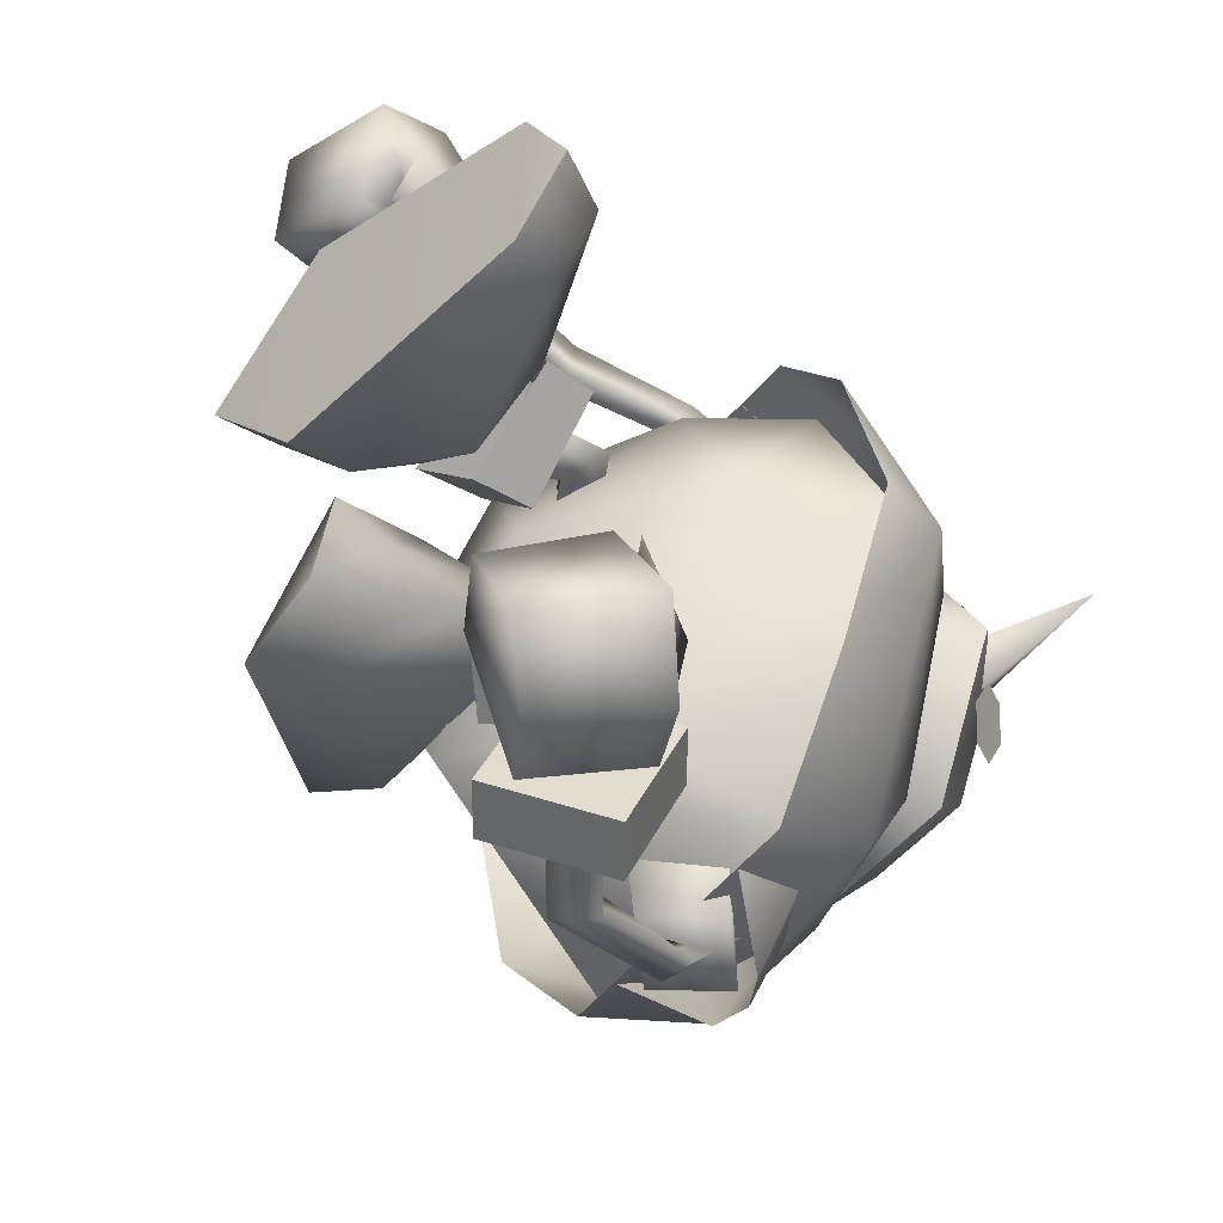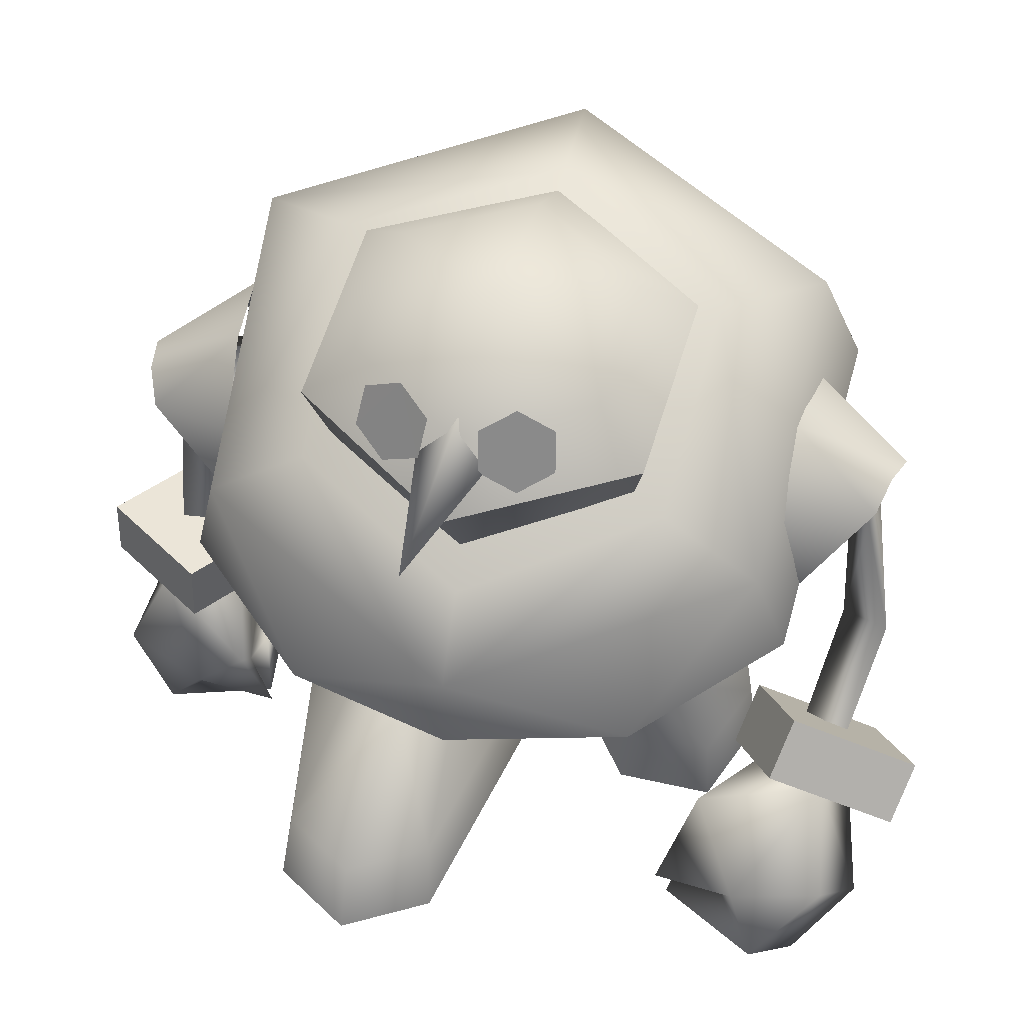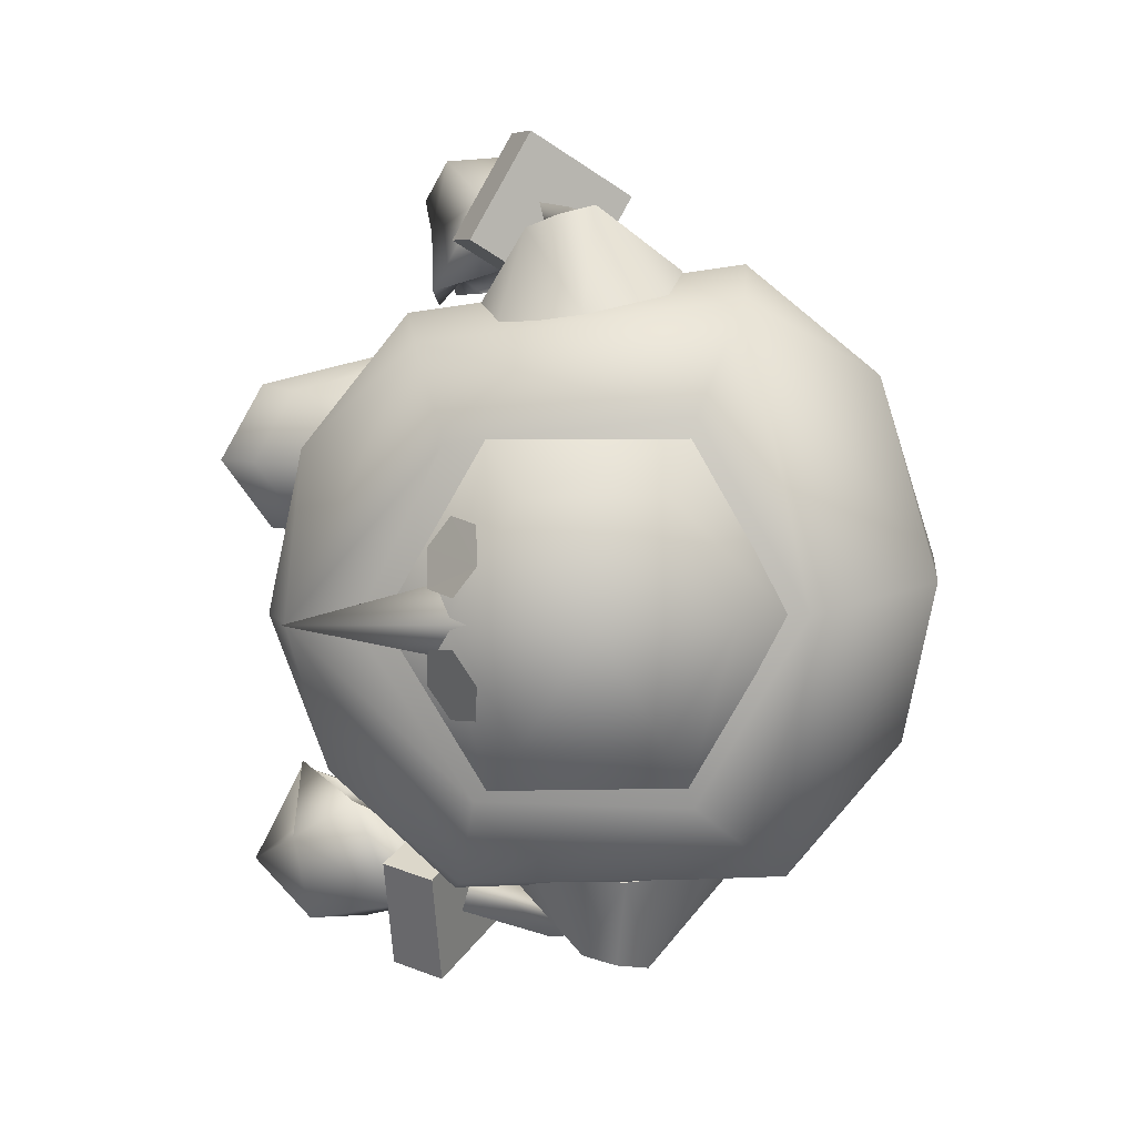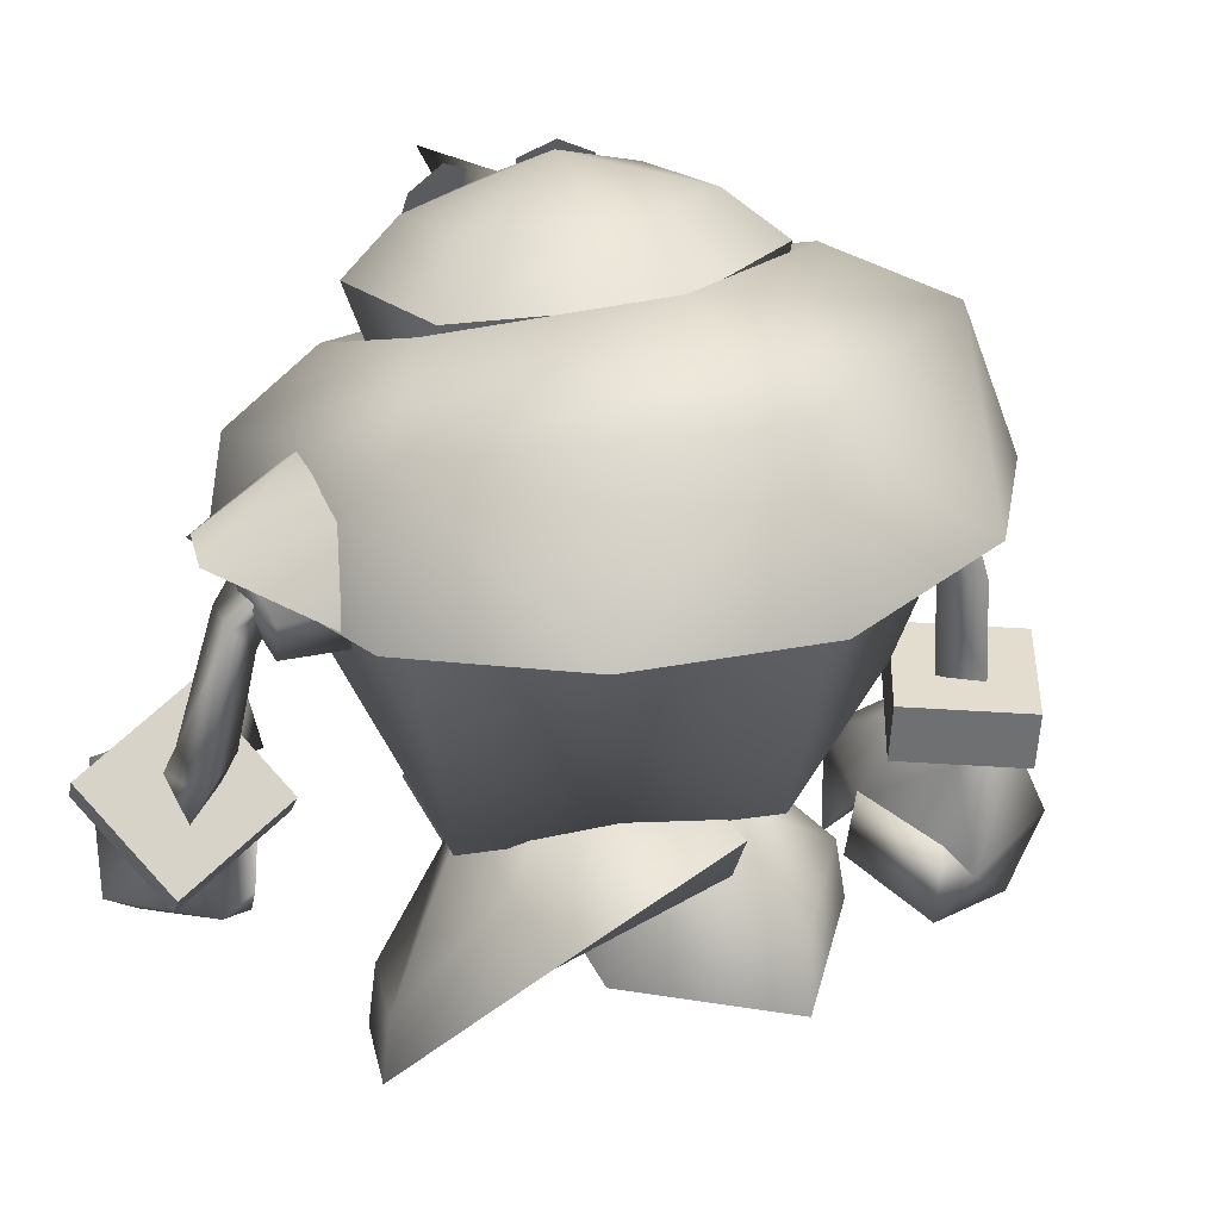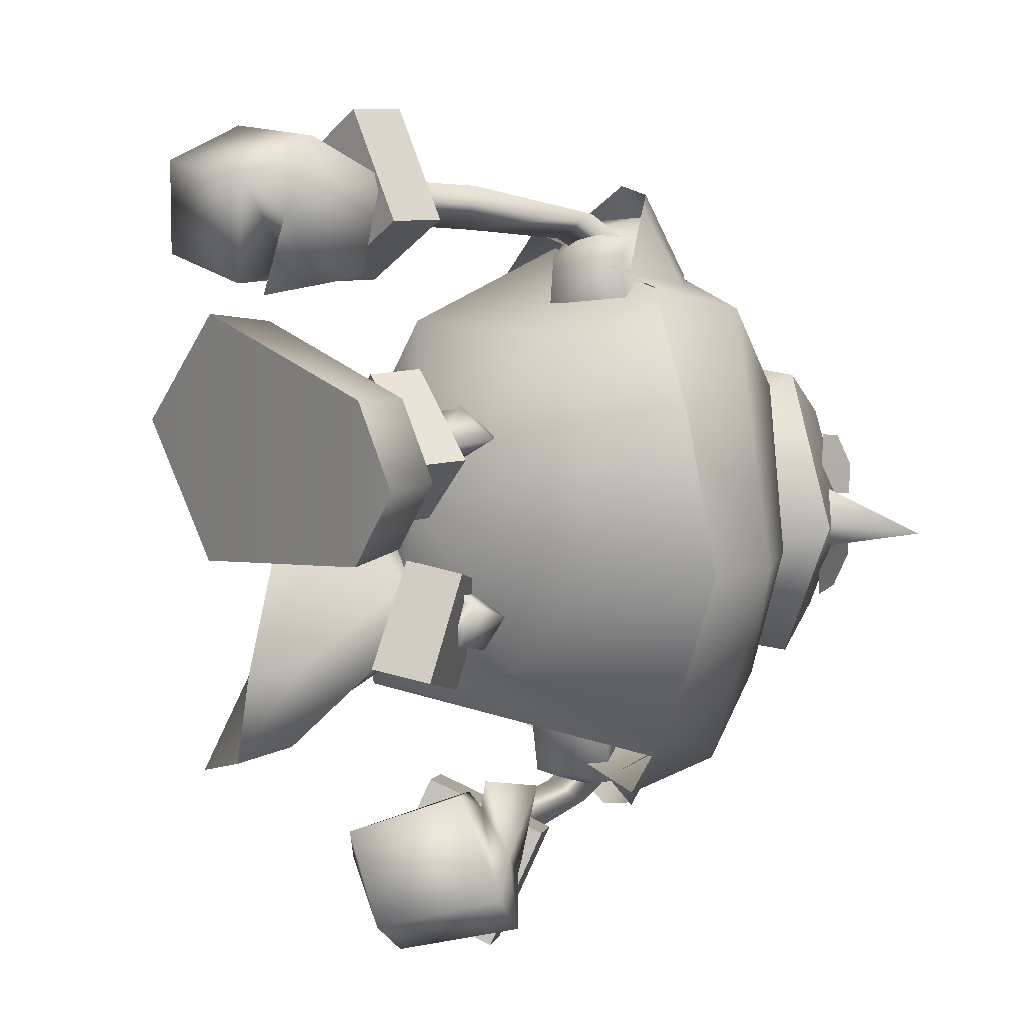
<metadata>
{"format":"obj","ext":"obj","renderer":"f3d","projection":"perspective","resolution":1024,"background":"white","views":[{"elev":-44.5,"azim":45.4,"up":"+Z"},{"elev":49.7,"azim":107.4,"up":"+Y"},{"elev":6.6,"azim":165.2,"up":"+Z"},{"elev":30.3,"azim":-118.9,"up":"+Y"},{"elev":9.2,"azim":54.7,"up":"+Z"}]}
</metadata>
<code>
v -0.3725 6.321 -4.819
v 1.834 5.796 -0.02239
v -0.5996 4.253 2.044
v 2.896 5.115 -4.286
v 4.16 5.419 1.835
v -0.2876 6.115 2.171
v 1.617 4.153 -0.1162
v 1.965 5.455 4.016
v 0.08399 0.08559 -0.8386
v 0.2069 1.755 -0.5989
v 6.514 1.872 0.2104
v 1.646 4.135 0.7505
v 3.955 4.048 1.869
v -0.4289 4.253 2.096
v 7.812 2 1.989
v -2.637 1.755 2.539
v 1.768 4.081 3.217
v 6.708 1.872 3.894
v 7.31 0.2618 4.014
v 0.5209 1.756 5.361
v 1.318 8.336 2.052
v 1.95 6.567 1.418
v 2.897 7.187 2.124
v 0.3832 7.523 1.342
v 2.703 5.412 1.942
v 1.539 5.572 1.265
v 0.4217 7.729 2.821
v 2.075 6.609 2.895
v 1.621 5.55 2.777
v 2.896 5.115 -4.286
v -0.7018 7.646 -2.037
v -0.3725 6.321 -4.819
v 0.8664 7.32 -5.144
v 0.1601 16.98 -4.459
v 0.524 8.641 -2.361
v 2.502 6.42 -1.515
v 4.642 16.14 -4.453
v -3.407 6.2 -4.915
v -0.8246 2.015 -6.508
v -5.124 7.054 -0.5286
v -3.671 7.835 -1.021
v 1.445 0.07864 -5.996
v 1.269 1.807 -5.848
v -0.05404 6.17 -4.167
v -0.6094 7.525 -2.177
v 1.534 4.217 -4.008
v 1.529 2.007 -3.667
v 0.9688 5.632 -1.982
v -0.9347 4.914 0.3569
v 2.254 6.452 -3.558
v 2.109 7.406 -3.812
v 1.182 7.294 -3.834
v 2.458 7.846 -2.878
v 0.7802 7.631 -2.198
v 0.208 6.979 -3.148
v 2.438 6.855 -2.385
v 1.658 6.862 -2.458
v 0.5265 6.712 -1.678
v -0.1959 5.424 6.266
v 2.765 4.176 7.949
v 2.624 5.689 7.947
v -0.05553 3.912 6.269
v -1.87 5.273 9.099
v -1.729 3.76 9.101
v 0.9509 5.537 10.78
v 1.091 4.025 10.78
v 1.788 0.1704 6.453
v -1.184 1.967 7.155
v -1.069 -0.1962 7.085
v 1.466 2.141 6.526
v 1.911 1.565 6.892
v -1.452 1.039 7.881
v -0.7292 3.789 7.691
v 1.271 4.013 7.19
v 2.357 0.5743 6.174
v 3.058 3.025 6.592
v 2.659 1.044 8.155
v 1.968 4.297 9.058
v 2.595 -0.08949 9.079
v -0.9047 3.915 9.181
v -0.512 -0.4644 9.486
v -0.6292 1.591 10.36
v 2.422 2 10.11
v 0.7705 11.52 7.975
v 1.328 11.52 6.677
v 0.9546 12.67 7.087
v 0.9188 10.75 7.272
v 2.411 12.7 6.78
v 1.768 11.28 7.959
v -0.5392 8.229 8.36
v 0.3137 8.174 7.554
v 0.6091 8.203 8.746
v -0.4257 5.502 8.595
v 0.3894 5.448 7.767
v 0.7421 5.613 8.93
v 2.507 3.726 -9.833
v 3.713 6.78 -11.38
v 1.436 4.77 -10.1
v 4.784 5.736 -11.11
v 4.234 8.08 -8.395
v 5.305 7.036 -8.127
v 3.029 5.027 -6.852
v 1.957 6.07 -7.12
v 6.913 5.113 -9.924
v 6.189 1.345 -9.335
v 8.153 3.688 -8.551
v 4.98 2.786 -10.55
v 4.882 6.57 -9.344
v 3.034 4.384 -9.817
v 7.274 4.609 -7.827
v 4.186 1.901 -8.153
v 5.085 1.249 -7.118
v 6.82 3.427 -6.148
v 6.115 4.543 -6.789
v 5.962 6.405 -6.571
v 2.919 4.449 -8.317
v 4.142 5.951 -7.576
v 6.921 4.114 -5.861
v 3.632 2.796 -7.56
v 5.339 4.693 -6.591
v 3.151 6.768 -9.579
v 0.2571 7.925 -9.728
v 2.287 5.924 -9.403
v 1.254 8.588 -9.931
v 2.743 6.445 -8.468
v 0.822 8.382 -8.8
v -0.1416 11.75 -9.139
v 0.8717 11.81 -9.08
v 0.1423 10.98 -8.538
v -0.2894 12.8 -8.126
v 1.189 12.97 -8.003
v 0.3071 11.7 -7.979
v 0.1212 15.69 -4.103
v 4.642 16.14 -4.453
v 0.1601 16.98 -4.459
v 4.13 14.8 -4.134
v 6.895 15.66 -0.5676
v 6.22 14.2 -0.7585
v -1.936 16.11 -0.4999
v -2.092 17.44 -0.5124
v 5.259 17.91 -1.776
v 5.552 16.56 -2.729
v 5.992 16.12 -1.989
v 5.186 17.45 -2.625
v 6.068 16.58 -1.137
v 5.7 17.48 -1.029
v 5.247 17.94 0.8459
v 6.065 16.6 0.2203
v 5.984 16.16 1.084
v 5.695 17.5 0.1081
v 5.534 16.61 1.825
v 5.168 17.5 1.703
v 4.657 16.2 3.449
v 4.496 14.54 2.671
v 0.1185 15.76 3.121
v 0.1576 17.06 3.451
v 3.029 5.027 -6.852
v 5.305 7.036 -8.127
v 4.234 8.08 -8.395
v 5.305 7.036 -8.127
v 4.234 8.08 -8.395
v 3.821 14.92 -0.6556
v 9.32 16.63 -0.4697
v 3.78 16.47 -1.784
v 3.739 17.78 -0.4984
v 3.771 16.49 0.8094
v 4.784 5.736 -11.11
v 3.713 6.78 -11.38
v 0.9376 14.62 -7.134
v 1.564 13.01 -9.266
v 2.698 13.26 -7.284
v 0.8417 13.48 -9.44
v -0.0357 13.22 -9.63
v -1.265 14.18 -7.178
v 4.243 10.91 -7.91
v -2.536 15.9 -6.898
v -3.735 12.68 -7.712
v 4.671 13.42 -7.198
v 1.778 11.96 -8.332
v 0.1193 10.46 -6.57
v 1.92 11.84 -6.418
v 0.1323 10.65 -8.137
v -1.115 12.2 -8.596
v -1.282 12.25 -6.374
v 0.002963 16.9 -4.949
v 4.656 14.86 -4.956
v 0.512 11.93 -8.675
v 0.5078 13.52 -8.815
v 2.686 11.27 -7.882
v -2.2 12.4 -7.756
v 7.176 9.953 -5.033
v -6.654 12.88 -4.45
v 8.543 12.03 -1.062
v 7.18 13.71 -0.9491
v -2.427 17.79 -0.5137
v -6.013 16.52 -0.000393
v 1.673 15.12 -0.4803
v 8.63 10.12 -1.071
v -7.492 12.74 0.11
v 7.756 9.886 2.893
v -5.962 12.86 4.629
v 5.295 14.8 3.283
v 0.02617 16.99 3.945
v 5.634 13.26 5.501
v -1.513 15.75 6.51
v 5.279 10.71 6.153
v -2.622 12.5 7.308
v 2.782 11.55 6.785
v 1.791 13.13 7.837
v 2.68 11.83 5.024
v -0.02507 12.08 7.642
v -0.4646 12.31 5.613
v 3.66 11.08 6.241
v 2.773 12.29 8.163
v 3.666 13.09 5.885
v -0.2161 14.07 6.596
v 1.191 12.78 8.696
v -1.118 12.29 7.13
v 1.004 10.52 6.698
v 1.433 11.55 7.536
v 0.8172 10.55 5.281
v 1.943 14.46 6.158
v 2.136 12.89 8.468
v -1.592 6.143 -5.275
v 4.046 12.43 -7.298
v -3.547 13.32 -7.185
v 1.604 8.655 -4.682
v -7.124 13.04 0.08166
v 8.103 11.82 -1.031
v 6.228 7.98 -0.5625
v -5.257 7.522 0.2875
v 0.9713 6.015 0.02319
v 3.226 9.283 4.723
v -1.832 7.866 4.938
v 5.006 12.27 5.648
v -2.507 13.17 6.796
v 7.101 0.2618 0.0274
v 8.505 0.4 1.952
v -2.995 0.09001 2.558
v 0.4235 0.08827 5.612
v -0.8209 0.3039 -6.711
v -4.852 5.246 -4.731
v 1.726 0.3001 -3.636
v -2.158 3.882 0.964
v 0.08399 0.08559 -0.8386
v 7.31 0.2618 4.014
v 7.101 0.2618 0.0274
v 8.505 0.4 1.952
v -2.995 0.09001 2.558
v 0.4235 0.08827 5.612
v -5.124 7.054 -0.5286
v 1.445 0.07864 -5.996
v -0.8209 0.3039 -6.711
v -4.852 5.246 -4.731
v 1.726 0.3001 -3.636
v -2.158 3.882 0.964
v 4.093 4.021 1.802
v 4.16 5.419 1.835
v 1.809 4.022 3.946
v 1.965 5.455 4.016
v 1.617 4.153 -0.1162
v 1.834 5.796 -0.02239
v 4.093 4.021 1.802
v 4.16 5.419 1.835
v -0.2876 6.115 2.171
v 1.809 4.022 3.946
v 1.965 5.455 4.016
v 1.834 5.796 -0.02239
v -0.5996 4.253 2.044
v -0.2876 6.115 2.171
v 1.592 4.107 -3.997
v 0.8664 7.32 -5.144
v 2.896 5.115 -4.286
v 1.592 4.107 -3.997
v 2.502 6.42 -1.515
v 1.3 5.43 -1.216
v 0.8664 7.32 -5.144
v -0.7018 7.646 -2.037
v 0.524 8.641 -2.361
v 0.524 8.641 -2.361
v 2.502 6.42 -1.515
v 1.3 5.43 -1.216
v 6.895 15.66 -0.5676
v -2.092 17.44 -0.5124
v 4.657 16.2 3.449
v 0.1576 17.06 3.451
v 4.21 17.48 -3.281
v 1.047 18.07 -3.294
v 5.782 17.22 -0.4865
v -0.5445 18.38 -0.5179
v 2.805 18.83 -0.5092
v 4.195 17.54 2.289
v 1.028 18.12 2.275
v 1.957 6.07 -7.12
v 2.507 3.726 -9.833
v 3.713 6.78 -11.38
v 1.436 4.77 -10.1
v 4.784 5.736 -11.11
v 2.507 3.726 -9.833
v 1.436 4.77 -10.1
v 3.029 5.027 -6.852
v 1.957 6.07 -7.12
v 2.765 4.176 7.949
v 2.624 5.689 7.947
v 0.9509 5.537 10.78
v 1.091 4.025 10.78
v -0.1959 5.424 6.266
v 2.765 4.176 7.949
v 2.624 5.689 7.947
v -0.05553 3.912 6.269
v -1.87 5.273 9.099
v -1.729 3.76 9.101
v 0.9509 5.537 10.78
v 1.091 4.025 10.78
v -0.1959 5.424 6.266
v -0.05553 3.912 6.269
v -1.87 5.273 9.099
v -1.729 3.76 9.101
f 143 142 141
f 142 144 141
f 143 141 145
f 141 146 145
f 149 148 147
f 148 150 147
f 149 147 151
f 147 152 151
f 267 265 3
f 266 267 3
f 1 272 4
f 271 1 4
f 8 5 6
f 6 5 2
f 262 264 263
f 261 262 263
f 270 268 7
f 269 270 7
f 274 273 275
f 276 274 275
f 282 281 280
f 31 282 280
f 36 30 35
f 35 30 33
f 278 279 277
f 32 278 277
f 34 288 287
f 37 34 287
f 312 314 313
f 311 312 313
f 59 63 61
f 63 65 61
f 60 66 62
f 66 64 62
f 308 310 307
f 309 308 307
f 316 318 317
f 315 316 317
f 300 299 301
f 302 300 301
f 294 157 158
f 159 294 158
f 101 102 99
f 102 96 99
f 103 100 98
f 100 97 98
f 306 303 304
f 305 306 304
f 296 298 295
f 297 296 295
f 135 134 133
f 133 134 136
f 134 137 136
f 136 137 138
f 137 153 138
f 138 153 154
f 153 156 154
f 154 156 155
f 9 10 237
f 10 11 237
f 9 239 10
f 239 16 10
f 10 12 11
f 16 14 10
f 14 12 10
f 237 11 238
f 11 15 238
f 12 13 11
f 11 13 15
f 17 18 13
f 15 13 18
f 16 20 14
f 20 17 14
f 18 17 20
f 19 238 18
f 238 15 18
f 240 20 239
f 20 16 239
f 240 19 20
f 19 18 20
f 23 22 21
f 22 24 21
f 23 25 22
f 26 22 25
f 28 27 22
f 27 24 22
f 28 22 29
f 29 22 26
f 27 28 21
f 23 21 28
f 29 25 28
f 25 23 28
f 242 38 241
f 241 38 39
f 242 40 38
f 40 41 38
f 241 39 42
f 42 39 43
f 39 38 44
f 41 45 38
f 38 45 44
f 44 46 39
f 43 39 46
f 48 47 46
f 47 43 46
f 243 42 47
f 42 43 47
f 41 49 45
f 49 48 45
f 49 47 48
f 244 49 40
f 40 49 41
f 244 243 49
f 243 47 49
f 52 51 50
f 50 51 53
f 55 54 51
f 53 51 54
f 51 52 56
f 52 57 56
f 51 56 55
f 56 58 55
f 53 56 50
f 57 50 56
f 53 54 56
f 56 54 58
f 69 68 67
f 68 70 67
f 72 71 68
f 71 70 68
f 72 73 71
f 73 74 71
f 76 75 71
f 67 70 71
f 74 76 71
f 72 68 69
f 75 76 77
f 71 75 77
f 78 76 74
f 79 67 71
f 72 80 73
f 76 78 77
f 72 69 81
f 79 71 77
f 81 69 79
f 69 67 79
f 72 82 80
f 72 81 82
f 77 78 83
f 79 77 83
f 83 78 82
f 82 78 80
f 79 83 81
f 81 83 82
f 86 85 84
f 85 87 84
f 89 87 88
f 88 87 85
f 88 86 89
f 86 84 89
f 84 87 90
f 87 91 90
f 92 91 89
f 89 91 87
f 90 92 84
f 84 92 89
f 90 91 93
f 91 94 93
f 91 92 94
f 92 95 94
f 93 95 90
f 90 95 92
f 106 105 104
f 105 107 104
f 104 107 108
f 107 109 108
f 106 104 110
f 110 104 108
f 111 107 105
f 111 109 107
f 105 106 112
f 106 113 112
f 106 110 114
f 111 105 112
f 115 110 108
f 111 116 109
f 106 114 113
f 108 117 115
f 114 110 118
f 118 110 115
f 111 112 119
f 117 114 115
f 113 114 120
f 115 114 118
f 111 114 116
f 114 117 116
f 111 119 114
f 114 119 120
f 112 113 119
f 113 120 119
f 123 122 121
f 122 124 121
f 126 125 124
f 124 125 121
f 122 123 126
f 126 123 125
f 122 127 124
f 127 128 124
f 124 128 126
f 128 129 126
f 127 122 129
f 129 122 126
f 131 128 130
f 130 128 127
f 128 131 129
f 131 132 129
f 130 127 132
f 132 127 129
f 140 135 139
f 139 135 133
f 156 140 155
f 155 140 139
f 164 163 162
f 165 163 164
f 162 163 166
f 166 163 165
f 161 160 167
f 168 161 167
f 171 170 169
f 169 170 172
f 174 169 173
f 169 172 173
f 177 176 175
f 175 176 178
f 181 180 179
f 180 182 179
f 184 183 180
f 180 183 182
f 176 185 178
f 178 185 186
f 188 179 187
f 183 188 187
f 179 182 187
f 182 183 187
f 171 189 170
f 190 174 173
f 181 179 188
f 188 183 184
f 191 175 178
f 177 192 176
f 178 186 193
f 193 186 194
f 196 195 176
f 176 195 185
f 191 178 193
f 192 196 176
f 186 185 197
f 194 186 197
f 185 195 197
f 198 191 193
f 192 199 196
f 200 198 193
f 199 201 196
f 202 194 197
f 195 203 197
f 203 202 197
f 204 200 193
f 201 205 196
f 204 193 202
f 193 194 202
f 196 205 195
f 205 203 195
f 206 200 204
f 201 207 205
f 210 209 208
f 212 211 209
f 215 214 213
f 218 217 216
f 208 220 219
f 219 220 211
f 209 220 208
f 211 220 209
f 205 204 203
f 204 202 203
f 210 208 221
f 208 219 221
f 212 221 211
f 221 219 211
f 207 206 205
f 206 204 205
f 215 222 214
f 222 223 214
f 216 217 222
f 217 223 222
f 226 225 224
f 224 225 227
f 225 229 227
f 227 229 230
f 228 226 231
f 231 226 224
f 227 232 224
f 230 232 227
f 224 232 231
f 233 232 230
f 231 232 234
f 234 232 233
f 229 235 230
f 230 235 233
f 236 228 234
f 234 228 231
f 235 236 233
f 233 236 234
f 251 254 256
f 255 253 252
f 254 253 255
f 256 254 255
f 37 287 289
f 283 37 289
f 258 260 259
f 257 258 259
f 249 245 250
f 247 248 246
f 245 247 250
f 247 246 250
f 284 290 34
f 290 288 34
f 288 291 287
f 287 291 289
f 290 291 288
f 289 291 292
f 293 291 290
f 292 291 293
f 283 289 285
f 289 292 285
f 286 293 284
f 293 290 284
f 285 292 286
f 292 293 286

</code>
